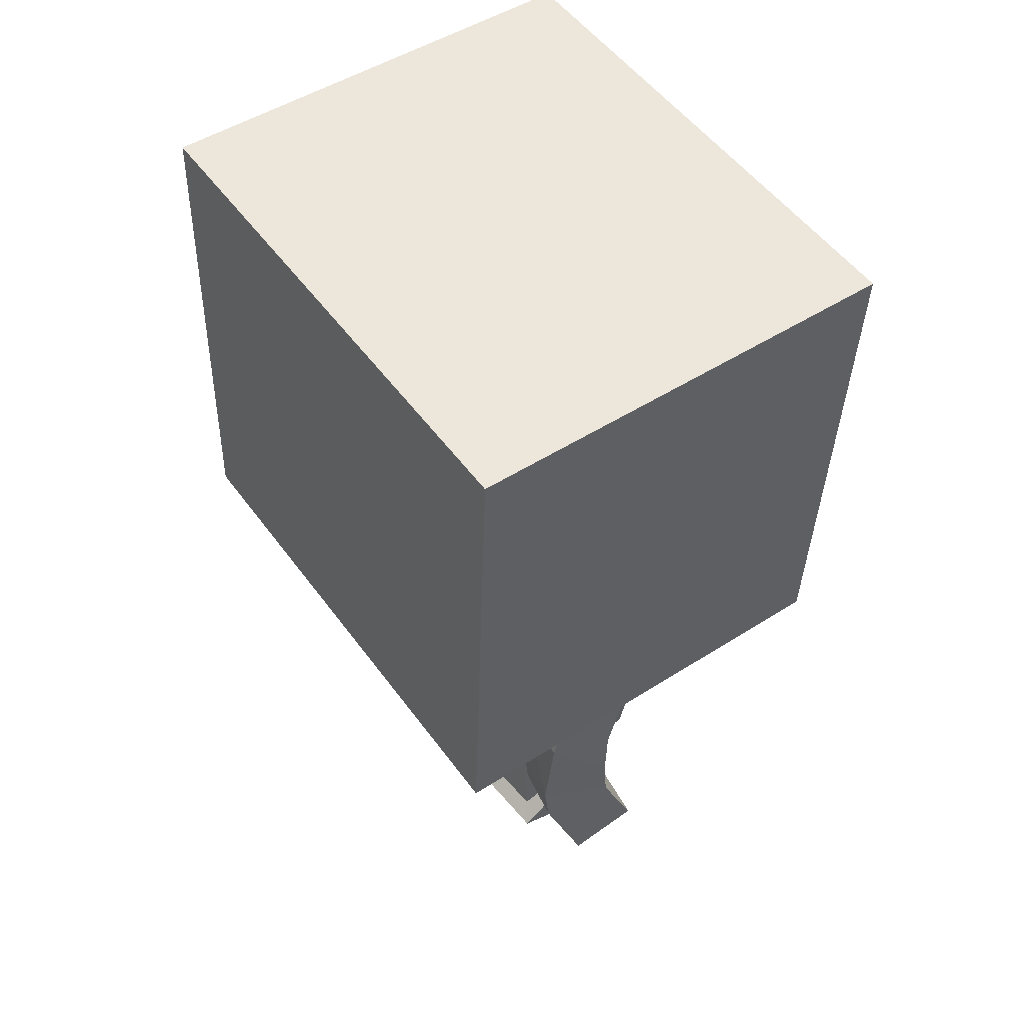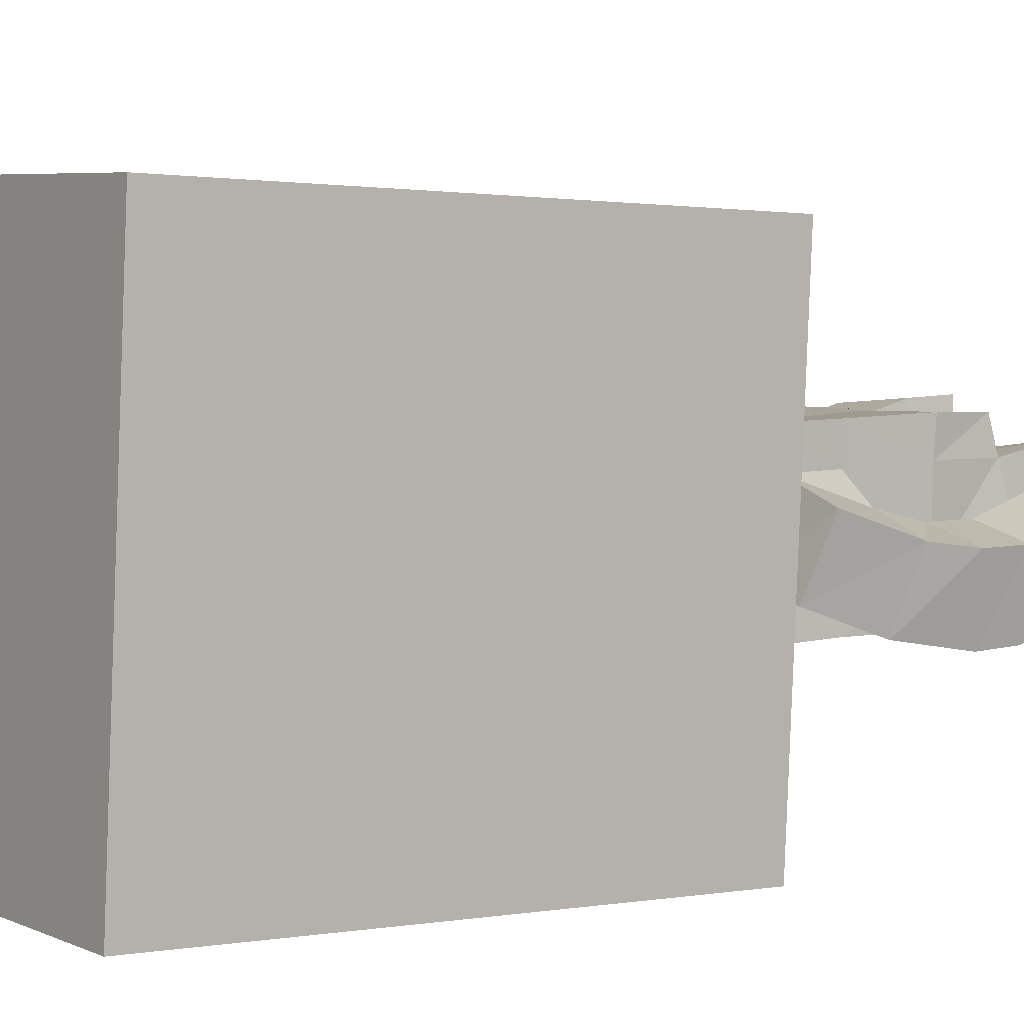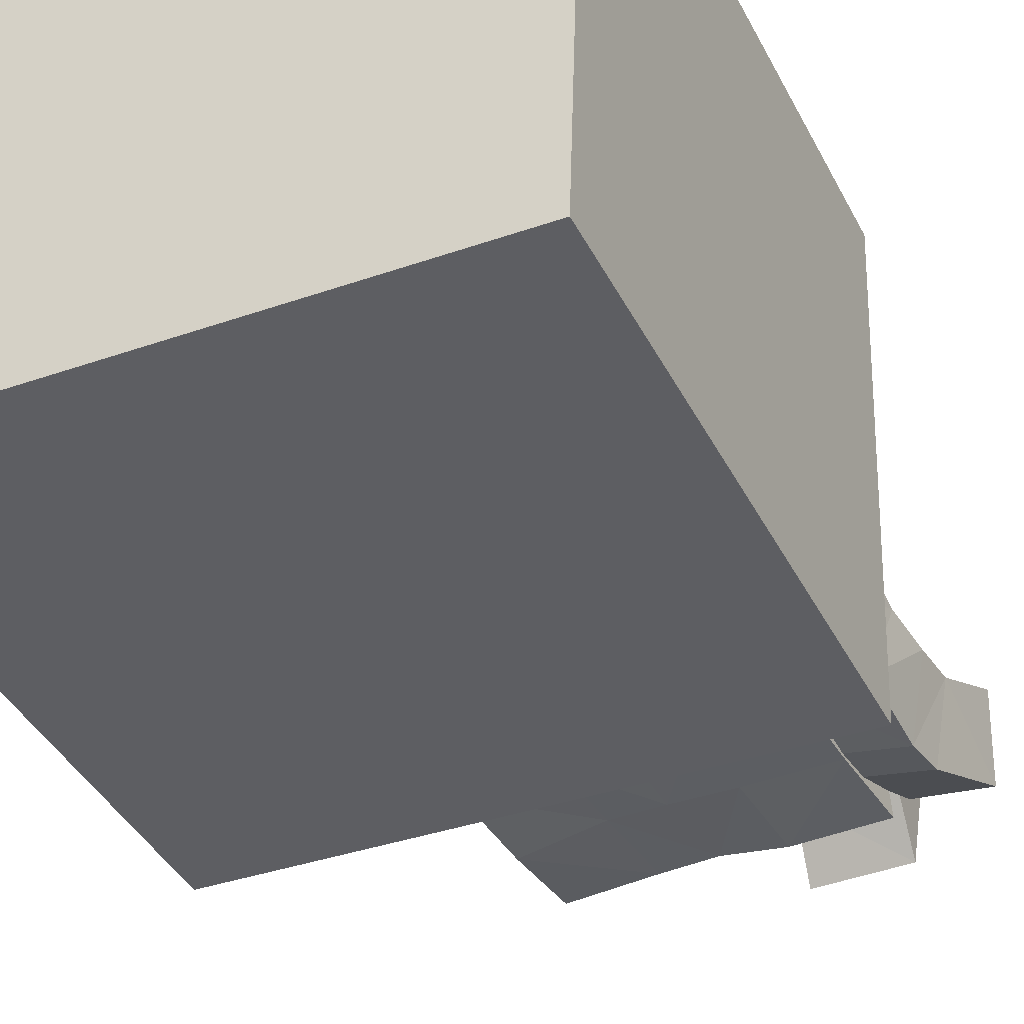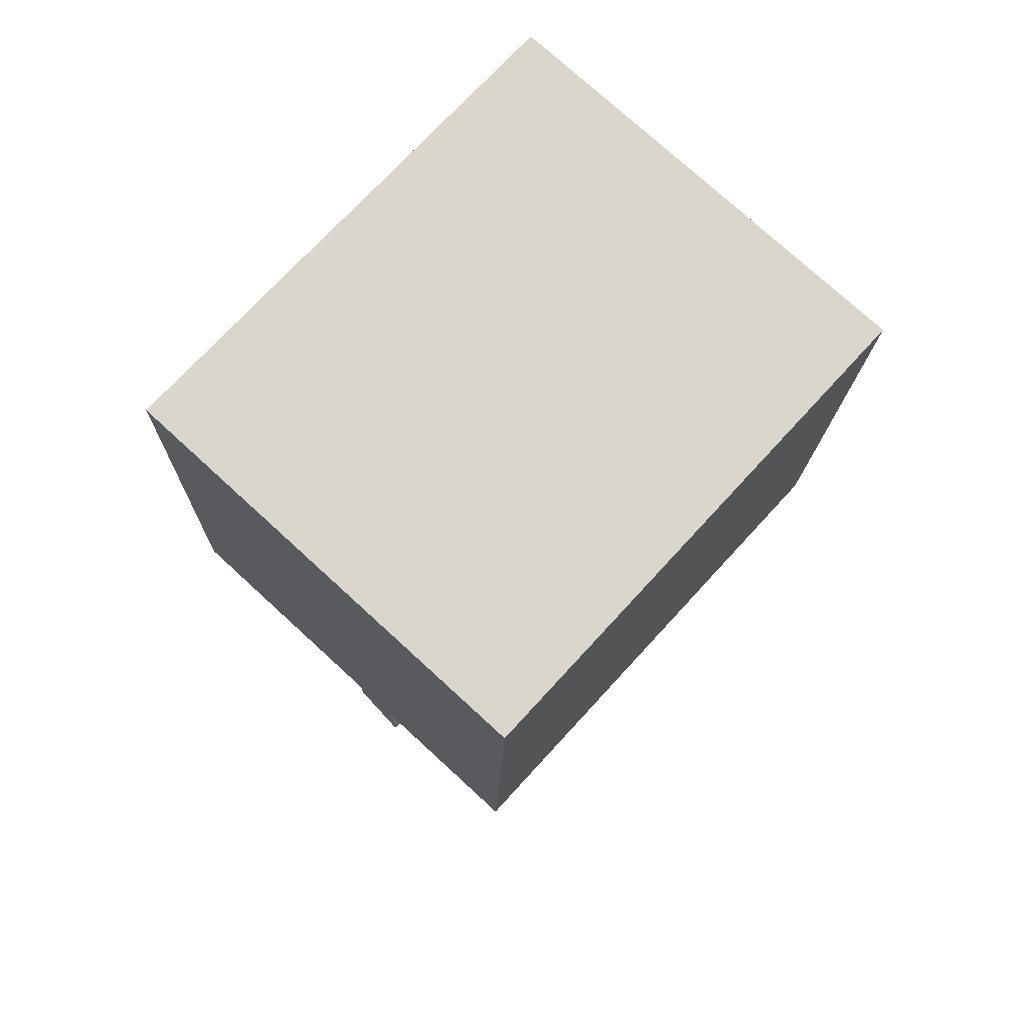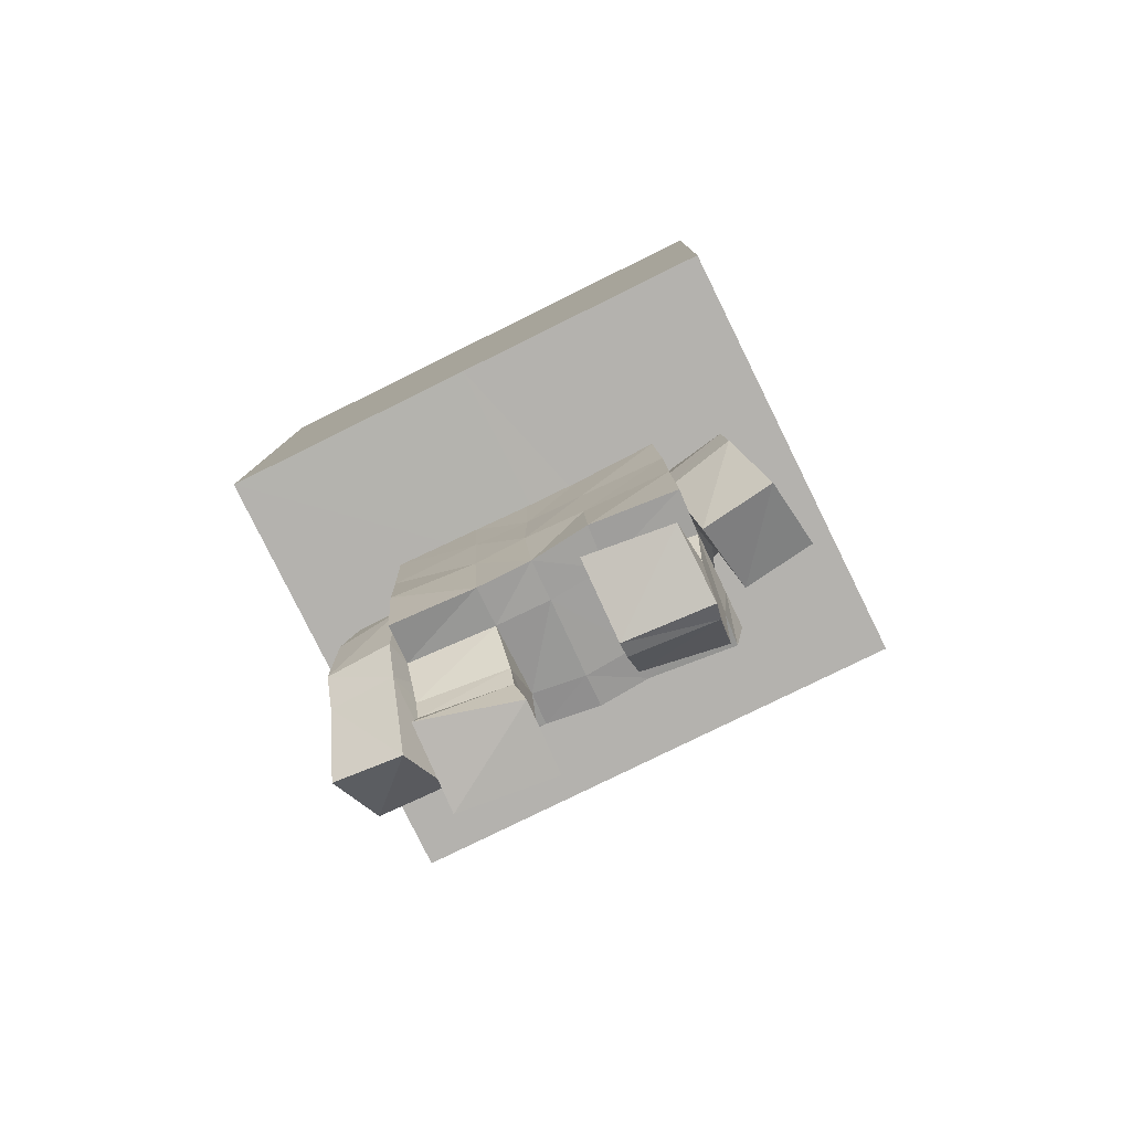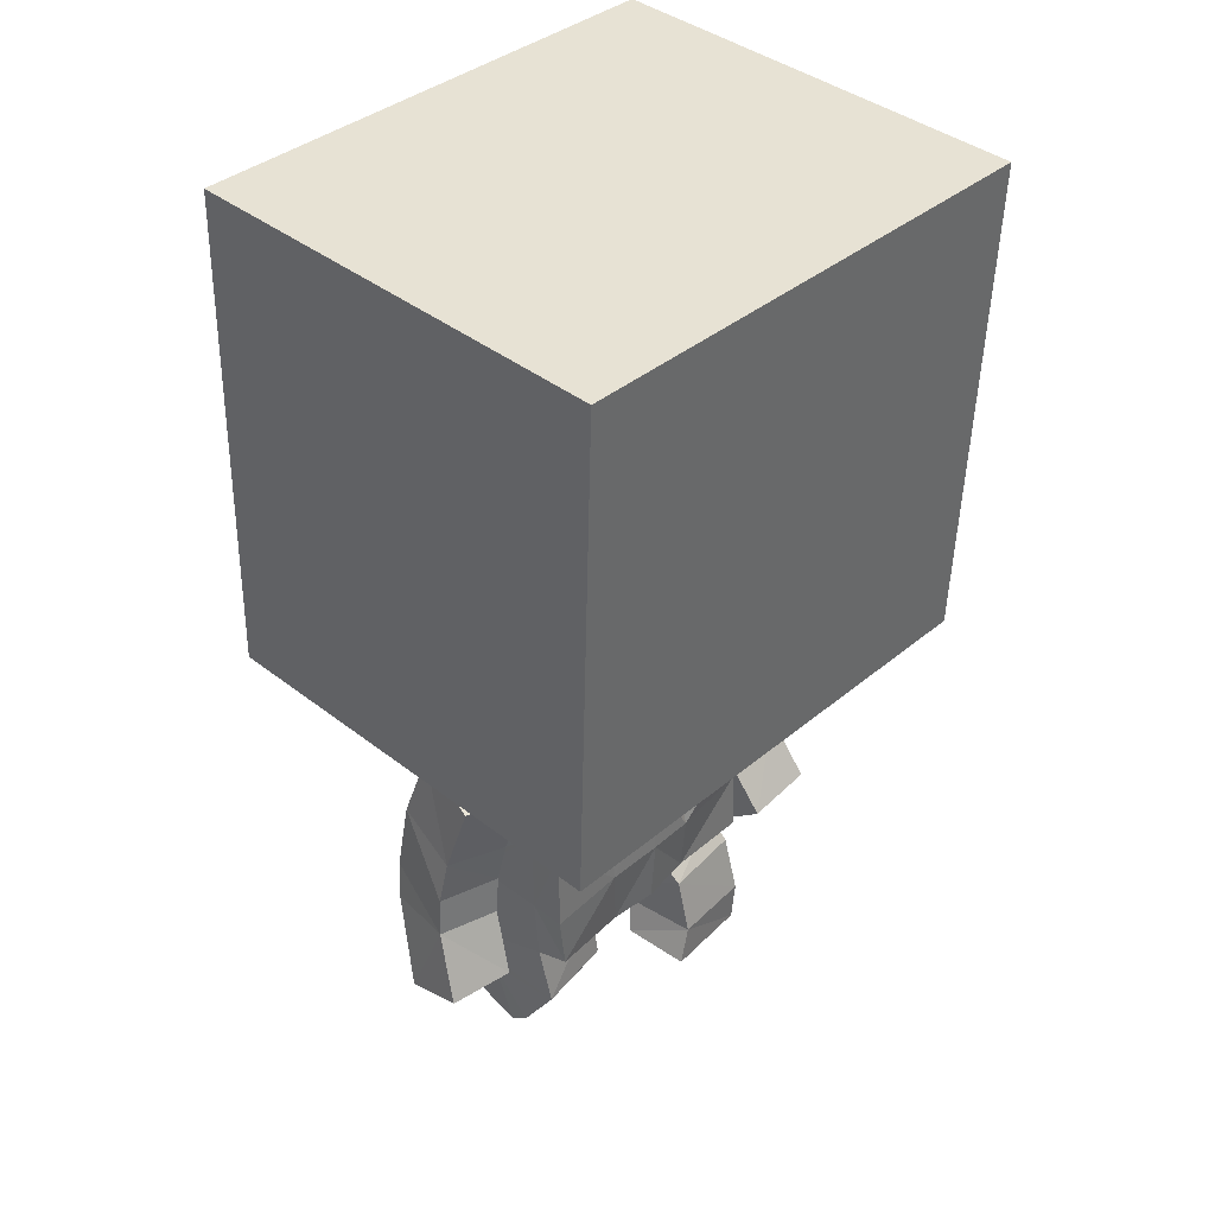
<metadata>
{"format":"obj","ext":"obj","renderer":"f3d","projection":"perspective","resolution":1024,"background":"white","views":[{"elev":52.7,"azim":-126.3,"up":"+Y"},{"elev":4.2,"azim":-126.0,"up":"+Z"},{"elev":-38.0,"azim":-154.8,"up":"+Z"},{"elev":72.9,"azim":-48.5,"up":"+Y"},{"elev":-78.3,"azim":-154.7,"up":"+Y"},{"elev":37.9,"azim":-47.6,"up":"+Y"}]}
</metadata>
<code>
o Cube
v 1.062 -1.005 -0.9863
v 1.032 -1.064 0.7513
v 1.056 0.9939 -0.9183
v 1.026 0.9347 0.8193
v 0.2393 -1.032 -0.2822
v 0.2338 -1.042 0.03305
v 0.2324 -1.278 -0.2851
v 0.2301 -1.285 0.02786
v 0.563 -1.294 0.1561
v 0.5629 -1.282 -0.4538
v 0.233 -1.288 0.1674
v 0.2382 -1.274 -0.4522
v 0.5647 -1.295 0.02446
v 0.5662 -1.29 -0.2791
v 0.2041 -2.282 -0.2773
v 0.2046 -2.212 0.008685
v 0.5563 -2.197 0.1288
v 0.5282 -2.333 -0.4448
v 0.2109 -2.184 0.1361
v 0.203 -2.313 -0.432
v 0.5498 -2.229 0.004144
v 0.5361 -2.286 -0.2885
v 0.5478 -1.937 0.1236
v 0.5466 -1.954 -0.007253
v 0.5365 -1.991 -0.4717
v 0.2158 -1.945 -0.4465
v 0.2081 -1.94 0.1606
v 0.541 -1.973 -0.2978
v 0.5588 -1.633 0.03098
v 0.5578 -1.634 -0.4521
v 0.1859 -1.574 0.08982
v 0.5547 -1.634 -0.2854
v 0.5638 -1.626 0.1653
v 0.2239 -1.622 -0.4554
v 0.7882 -1.291 -0.02503
v 0.825 -1.254 -0.2842
v 0.8234 -1.623 -0.0226
v 0.8616 -1.578 -0.3139
v 0.5665 -1.308 -0.003608
v 0.562 -1.646 -0.0516
v 0.5746 -1.275 -0.2934
v 0.6 -1.605 -0.3482
v 0.8661 -1.736 -0.0251
v 0.8916 -1.883 -0.2868
v 0.5908 -1.763 -0.05759
v 0.6279 -1.915 -0.308
v 0.8801 -1.867 0.05324
v 0.907 -2.01 -0.1987
v 0.6006 -1.888 0.02925
v 0.6461 -2.042 -0.2174
v 0.9061 -2.11 0.2089
v 0.9628 -2.285 -0.01556
v 0.6278 -2.153 0.1999
v 0.6827 -2.35 -0.01514
v 0.1658 -2.703 -0.09703
v 0.1732 -2.702 0.1846
v 0.5466 -2.727 0.1471
v 0.5399 -2.696 -0.1868
v 0.5399 -2.461 -0.1877
v 0.5663 -2.334 0.08323
v 0.2298 -2.332 0.1135
v 0.2003 -2.46 -0.1598
v 0.5398 -2.562 -0.1597
v 0.224 -2.555 0.175
v 0.5667 -2.567 0.1479
v 0.2 -2.559 -0.1278
v -0.9777 -1.01 -1.022
v -1.008 -1.069 0.7156
v 0.02985 -1.032 -0.2858
v -0.9842 0.9884 -0.9538
v -1.014 0.9292 0.7838
v 0.04226 -1.007 -1.004
v 0.01235 -1.066 0.7335
v 0.03576 0.9912 -0.936
v 0.005672 0.932 0.8016
v 0.0244 -1.043 0.02941
v -0.1797 -1.033 -0.2892
v -0.1852 -1.043 0.02581
v 0.02332 -1.278 -0.284
v 0.02146 -1.281 0.02837
v -0.1899 -1.273 -0.2848
v -0.1912 -1.275 0.02827
v 0.02035 -1.283 0.168
v -0.5257 -1.265 0.1552
v 0.02428 -1.277 -0.4511
v -0.5152 -1.265 -0.4646
v -0.1961 -1.274 0.1657
v -0.191 -1.273 -0.4534
v -0.523 -1.268 0.01993
v -0.5137 -1.264 -0.2889
v -0.002968 -2.27 -0.2765
v 0.005103 -2.227 0.0273
v -0.2196 -2.27 -0.2983
v -0.197 -2.228 0.009065
v 0.007279 -2.201 0.1538
v -0.513 -2.184 0.1644
v -0.00477 -2.294 -0.4338
v -0.5629 -2.301 -0.4431
v -0.1883 -2.198 0.1365
v -0.2301 -2.291 -0.4625
v -0.5223 -2.216 0.03207
v -0.5548 -2.285 -0.2723
v -0.548 -1.946 0.1714
v -0.5474 -1.936 0.03378
v -0.5467 -1.928 -0.4524
v -0.2125 -1.938 -0.4518
v 0.01178 -1.931 0.1699
v -0.2263 -1.933 0.1639
v -0.5469 -1.928 -0.28
v 0.01778 -1.933 -0.453
v -0.5339 -1.598 0.02039
v -0.5367 -1.599 -0.4512
v 0.008238 -1.601 0.1542
v -0.2241 -1.598 0.1471
v -0.532 -1.598 -0.2806
v -0.5356 -1.6 0.1617
v -0.2033 -1.606 -0.4523
v 0.01837 -1.597 -0.4466
v -0.797 -1.352 -0.06287
v -0.7393 -1.266 -0.3274
v -0.8086 -1.668 -0.1668
v -0.7556 -1.58 -0.4378
v -0.5468 -1.366 0.01665
v -0.5683 -1.686 -0.09017
v -0.4945 -1.285 -0.2739
v -0.4882 -1.604 -0.3891
v -0.8315 -1.859 -0.1938
v -0.7658 -1.894 -0.4907
v -0.5697 -1.886 -0.1381
v -0.5084 -1.917 -0.4337
v -0.8439 -2.026 -0.1901
v -0.7834 -2.052 -0.4812
v -0.5866 -2.052 -0.1353
v -0.5259 -2.075 -0.4245
v -0.8947 -2.296 -0.07854
v -0.8563 -2.409 -0.3494
v -0.6243 -2.303 -0.03802
v -0.58 -2.426 -0.3092
v -0.1841 -2.598 -0.4303
v -0.1876 -2.701 -0.1365
v -0.5276 -2.712 -0.1258
v -0.5192 -2.628 -0.4048
v -0.5328 -2.414 -0.2099
v -0.5045 -2.472 0.0762
v -0.1853 -2.463 0.03554
v -0.216 -2.416 -0.2611
v -0.5337 -2.457 -0.2154
v -0.1876 -2.672 -0.07787
v -0.5159 -2.676 -0.06302
v -0.2116 -2.415 -0.2204
f 5 2 6
f 4 1 3
f 69 7 79
f 3 72 74
f 4 73 2
f 75 3 74
f 26 97 20
f 76 8 6
f 6 7 5
f 24 17 23
f 28 21 24
f 25 22 28
f 25 20 18
f 23 19 27
f 16 91 15
f 22 20 15
f 15 97 91
f 19 92 95
f 19 21 16
f 63 57 65
f 107 19 95
f 113 27 107
f 33 27 31
f 30 26 25
f 30 28 32
f 32 24 29
f 29 23 33
f 34 110 26
f 12 118 34
f 13 33 9
f 39 37 40
f 14 30 32
f 10 34 30
f 11 33 31
f 83 31 113
f 35 38 37
f 41 35 39
f 41 38 36
f 37 45 40
f 32 40 42
f 14 42 41
f 13 41 39
f 29 39 40
f 43 49 45
f 42 44 38
f 38 43 37
f 42 45 46
f 50 53 54
f 43 48 47
f 45 50 46
f 44 50 48
f 54 51 52
f 48 54 52
f 47 53 49
f 48 51 47
f 57 55 56
f 64 55 66
f 66 58 63
f 64 57 56
f 21 61 16
f 15 59 22
f 16 62 15
f 21 59 60
f 61 65 64
f 62 63 59
f 61 66 62
f 60 63 65
f 8 13 7
f 77 68 67
f 70 68 71
f 79 77 69
f 70 72 67
f 73 71 68
f 74 71 75
f 106 97 110
f 78 80 76
f 81 78 77
f 96 104 103
f 101 109 104
f 102 105 109
f 105 100 106
f 108 96 103
f 91 94 93
f 93 98 102
f 97 93 91
f 92 99 95
f 99 101 96
f 141 147 149
f 107 99 108
f 113 108 114
f 108 116 114
f 112 106 117
f 109 112 115
f 111 109 115
f 116 104 111
f 117 110 118
f 88 118 85
f 84 111 89
f 124 119 123
f 90 112 86
f 86 117 88
f 114 84 87
f 113 87 83
f 121 120 119
f 119 125 123
f 120 126 125
f 129 121 124
f 115 124 111
f 90 126 115
f 89 125 90
f 111 123 89
f 129 131 127
f 128 126 122
f 127 122 121
f 126 129 124
f 138 133 134
f 131 128 127
f 130 133 129
f 128 134 130
f 136 137 138
f 132 138 134
f 137 131 133
f 131 136 132
f 140 142 141
f 150 140 148
f 142 150 147
f 140 149 148
f 94 144 101
f 143 93 102
f 146 94 93
f 101 143 102
f 145 149 144
f 143 150 146
f 146 148 145
f 144 147 143
f 84 87 82
f 5 69 72
f 72 1 5
f 2 73 6
f 73 76 6
f 5 1 2
f 4 2 1
f 69 5 7
f 3 1 72
f 4 75 73
f 75 4 3
f 26 110 97
f 76 80 8
f 6 8 7
f 24 21 17
f 28 22 21
f 25 18 22
f 25 26 20
f 23 17 19
f 16 92 91
f 22 18 20
f 15 20 97
f 19 16 92
f 19 17 21
f 63 58 57
f 107 27 19
f 113 31 27
f 33 23 27
f 30 34 26
f 30 25 28
f 32 28 24
f 29 24 23
f 34 118 110
f 12 85 118
f 13 29 33
f 39 35 37
f 14 10 30
f 10 12 34
f 11 9 33
f 83 11 31
f 35 36 38
f 41 36 35
f 41 42 38
f 37 43 45
f 32 29 40
f 14 32 42
f 13 14 41
f 29 13 39
f 43 47 49
f 42 46 44
f 38 44 43
f 42 40 45
f 50 49 53
f 43 44 48
f 45 49 50
f 44 46 50
f 54 53 51
f 48 50 54
f 47 51 53
f 48 52 51
f 57 58 55
f 64 56 55
f 66 55 58
f 64 65 57
f 21 60 61
f 15 62 59
f 16 61 62
f 21 22 59
f 61 60 65
f 62 66 63
f 61 64 66
f 60 59 63
f 85 79 7
f 8 80 83
f 12 85 7
f 8 83 11
f 12 7 14
f 14 10 12
f 9 13 8
f 8 11 9
f 14 7 13
f 78 76 73
f 73 68 78
f 67 72 77
f 72 69 77
f 78 68 77
f 70 67 68
f 79 81 77
f 70 74 72
f 73 75 71
f 74 70 71
f 106 100 97
f 78 82 80
f 81 82 78
f 96 101 104
f 101 102 109
f 102 98 105
f 105 98 100
f 108 99 96
f 91 92 94
f 93 100 98
f 97 100 93
f 92 94 99
f 99 94 101
f 141 142 147
f 107 95 99
f 113 107 108
f 108 103 116
f 112 105 106
f 109 105 112
f 111 104 109
f 116 103 104
f 117 106 110
f 88 117 118
f 84 116 111
f 124 121 119
f 90 115 112
f 86 112 117
f 114 116 84
f 113 114 87
f 121 122 120
f 119 120 125
f 120 122 126
f 129 127 121
f 115 126 124
f 90 125 126
f 89 123 125
f 111 124 123
f 129 133 131
f 128 130 126
f 127 128 122
f 126 130 129
f 138 137 133
f 131 132 128
f 130 134 133
f 128 132 134
f 136 135 137
f 132 136 138
f 137 135 131
f 131 135 136
f 140 139 142
f 150 139 140
f 142 139 150
f 140 141 149
f 94 145 144
f 143 146 93
f 146 145 94
f 101 144 143
f 145 148 149
f 143 147 150
f 146 150 148
f 144 149 147
f 81 79 85
f 88 86 90
f 81 85 88
f 83 80 82
f 82 81 89
f 88 90 81
f 89 84 82
f 87 83 82
f 81 90 89

</code>
